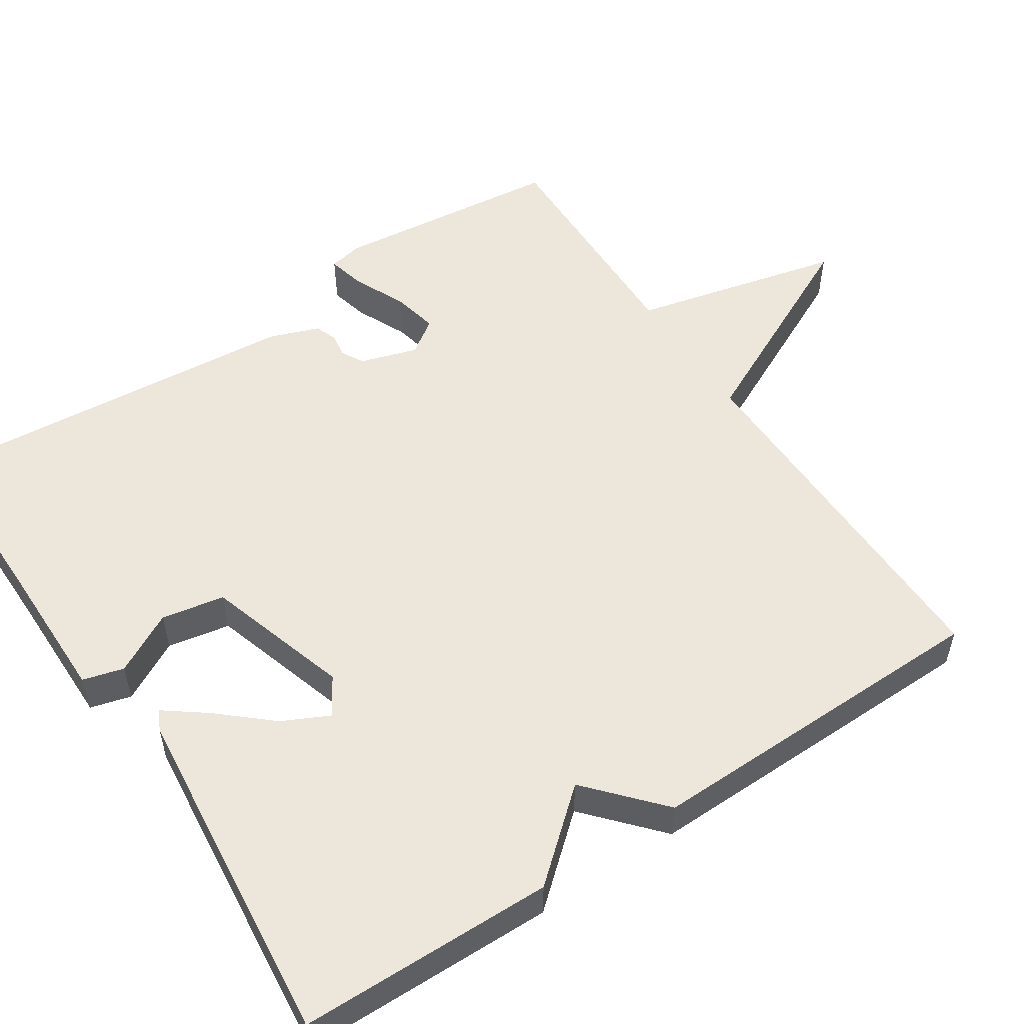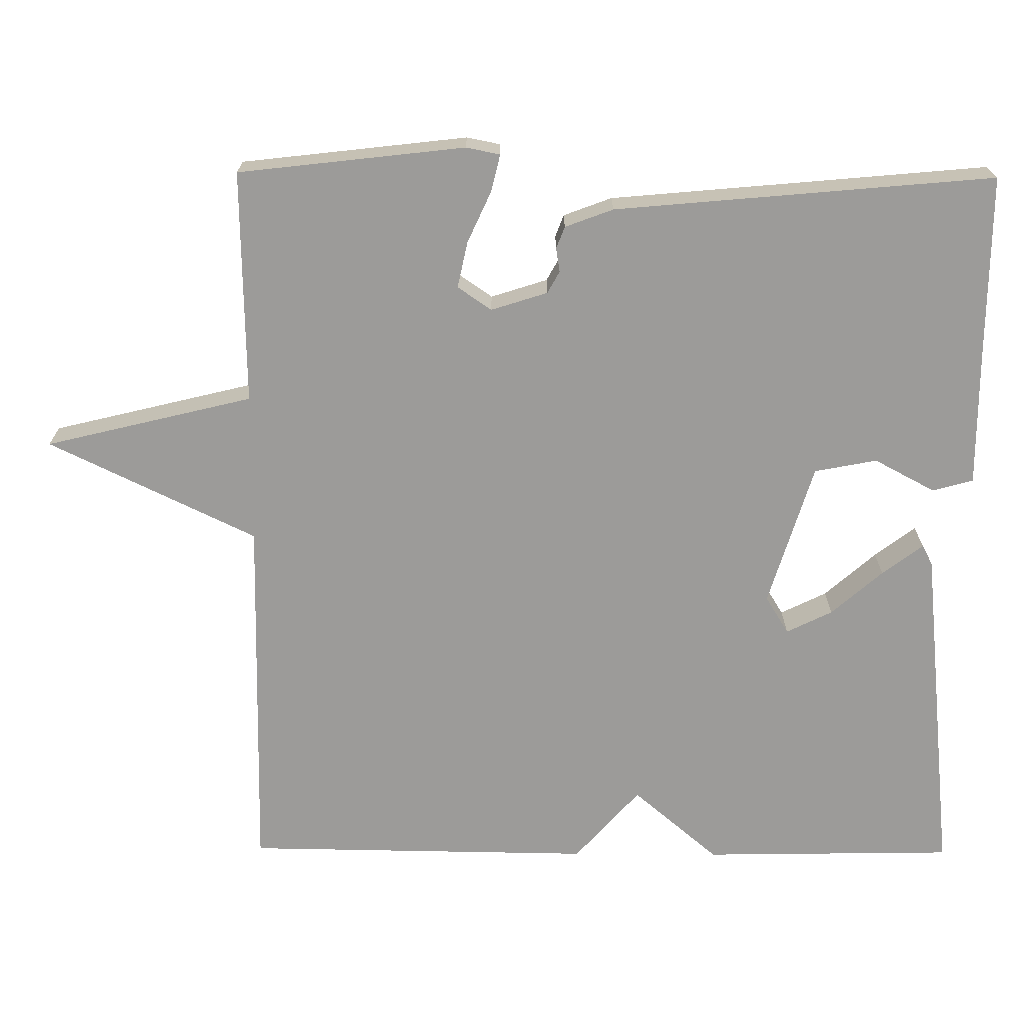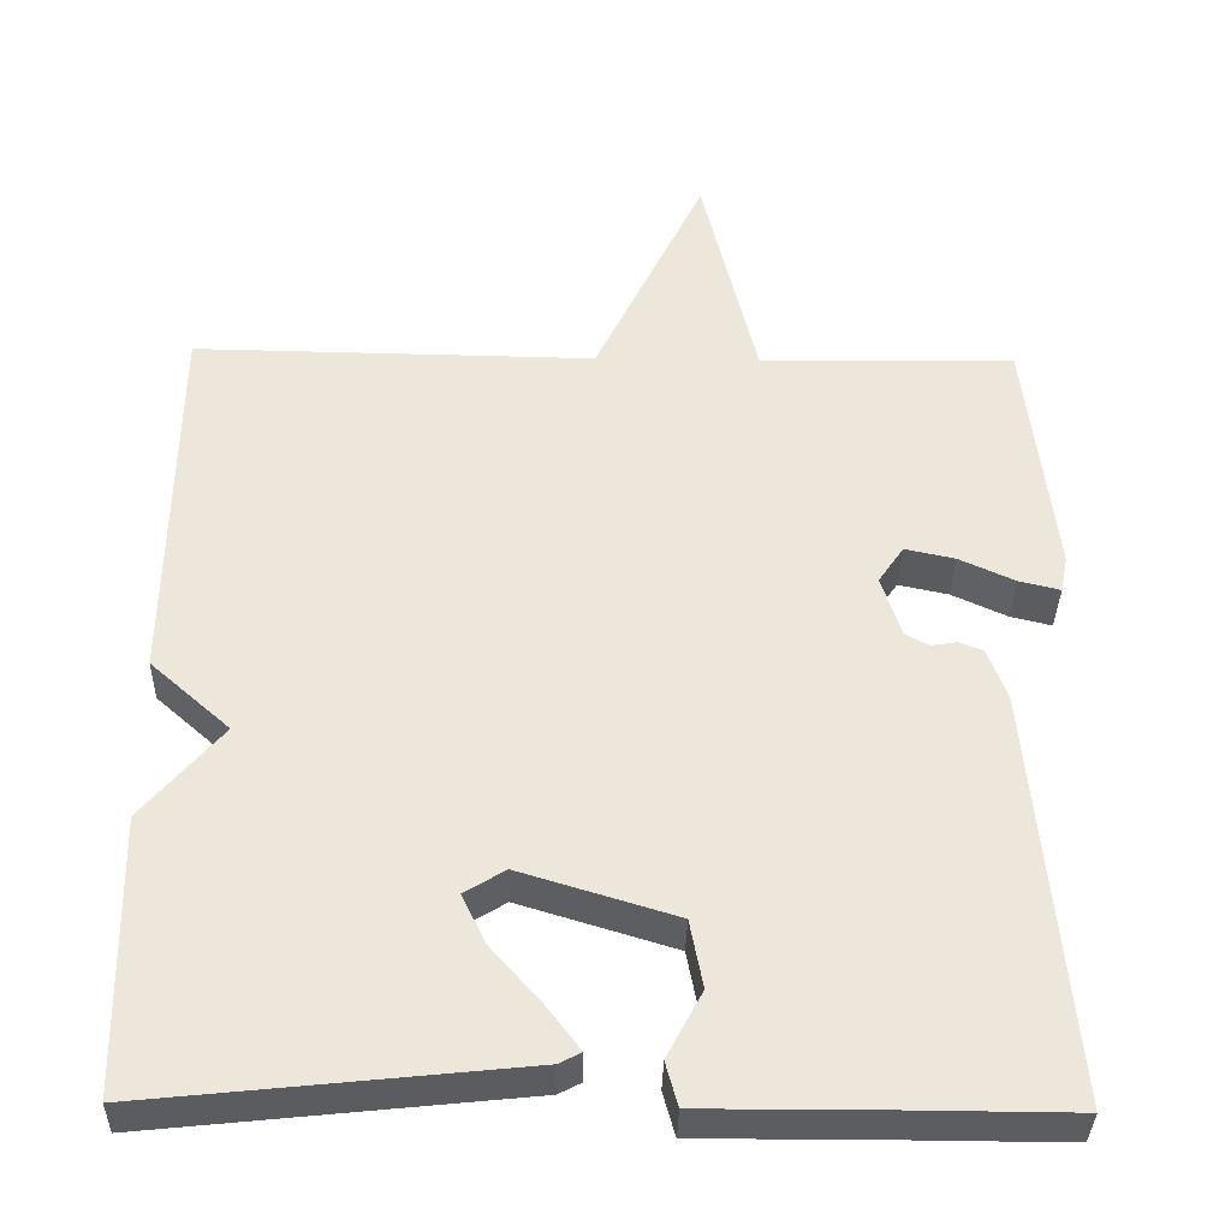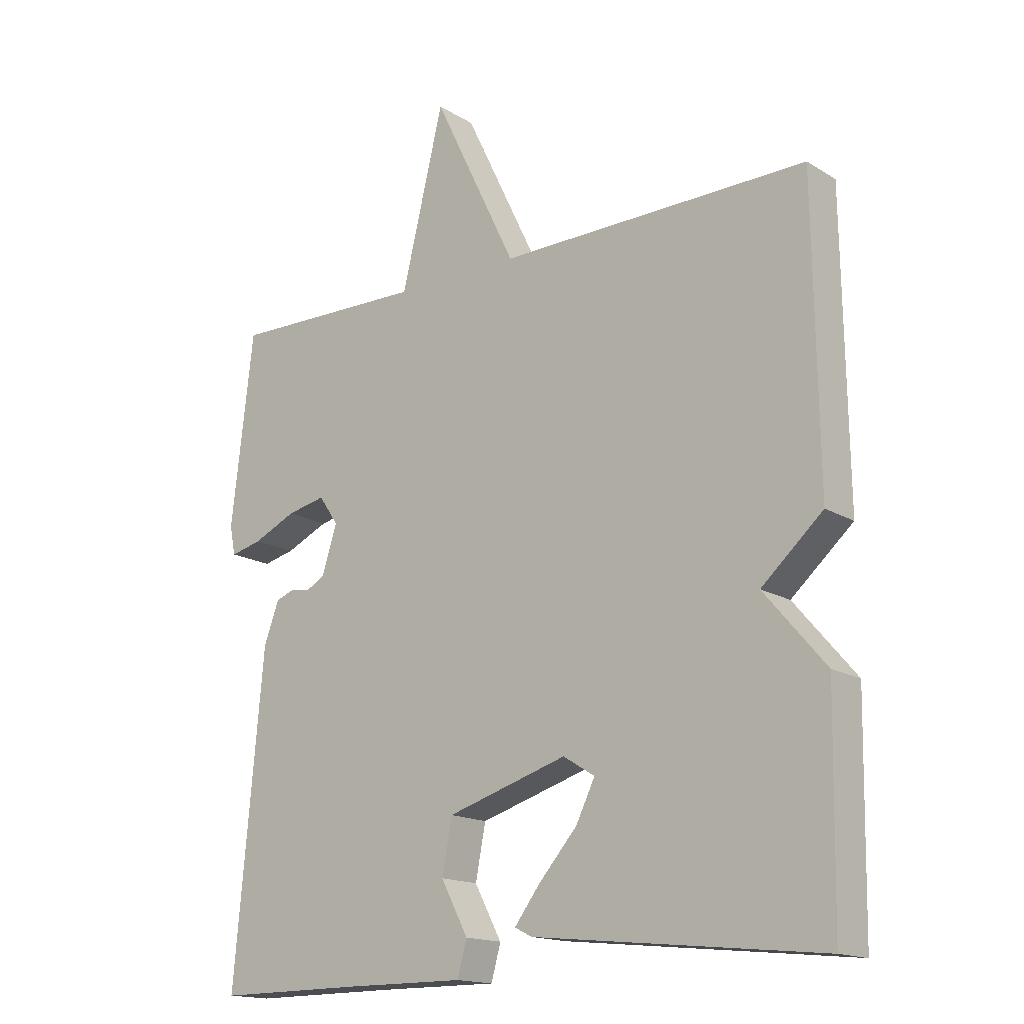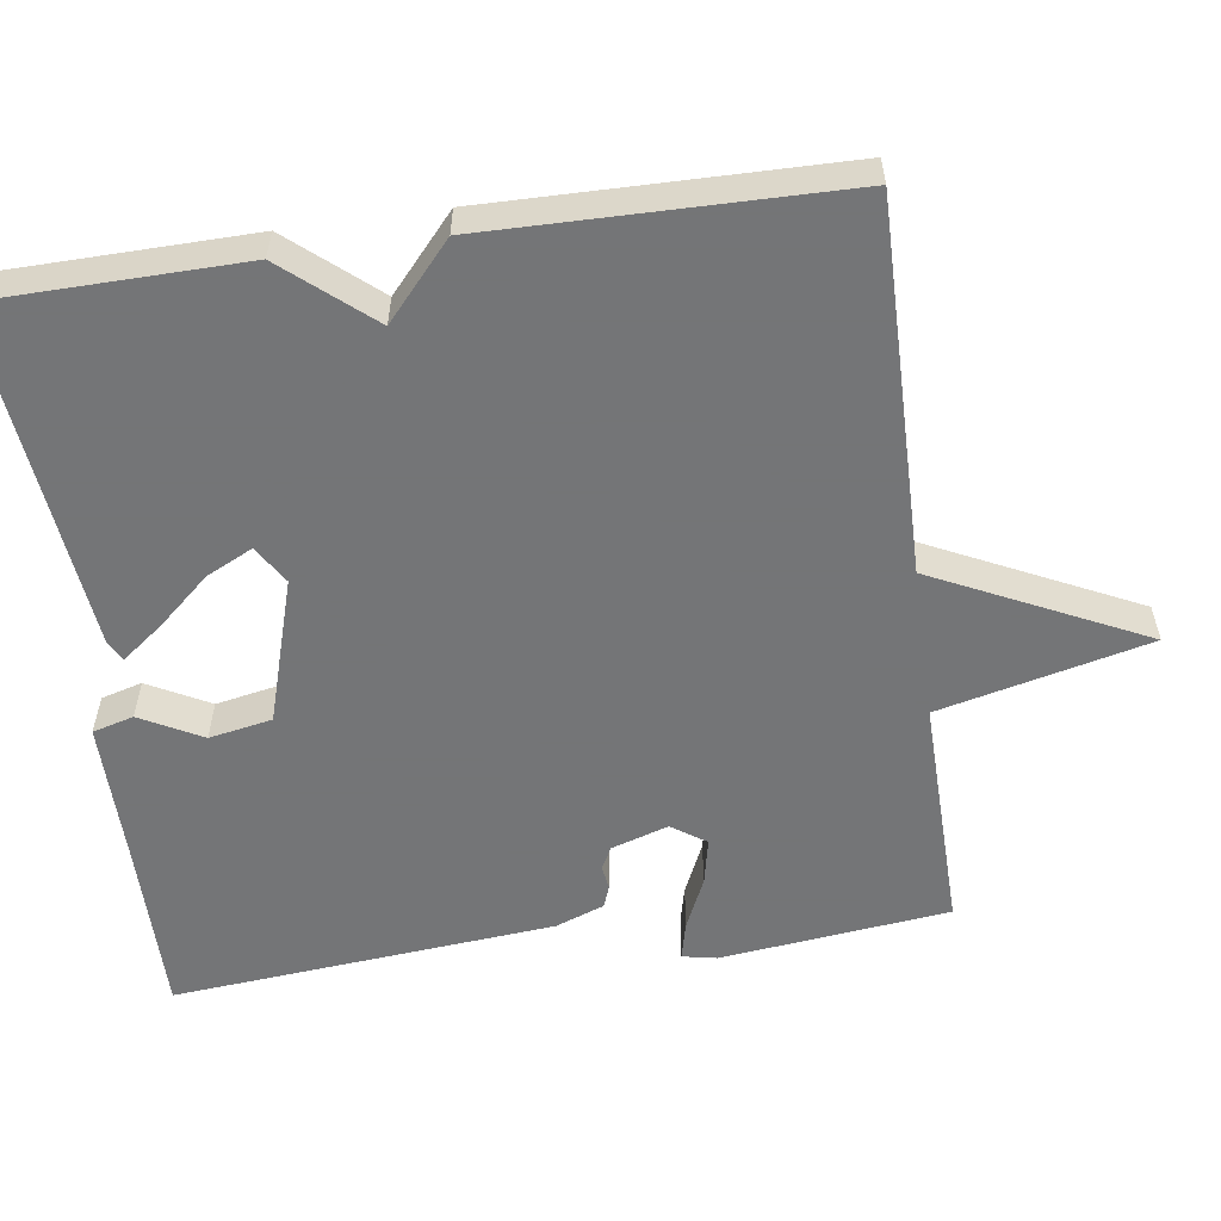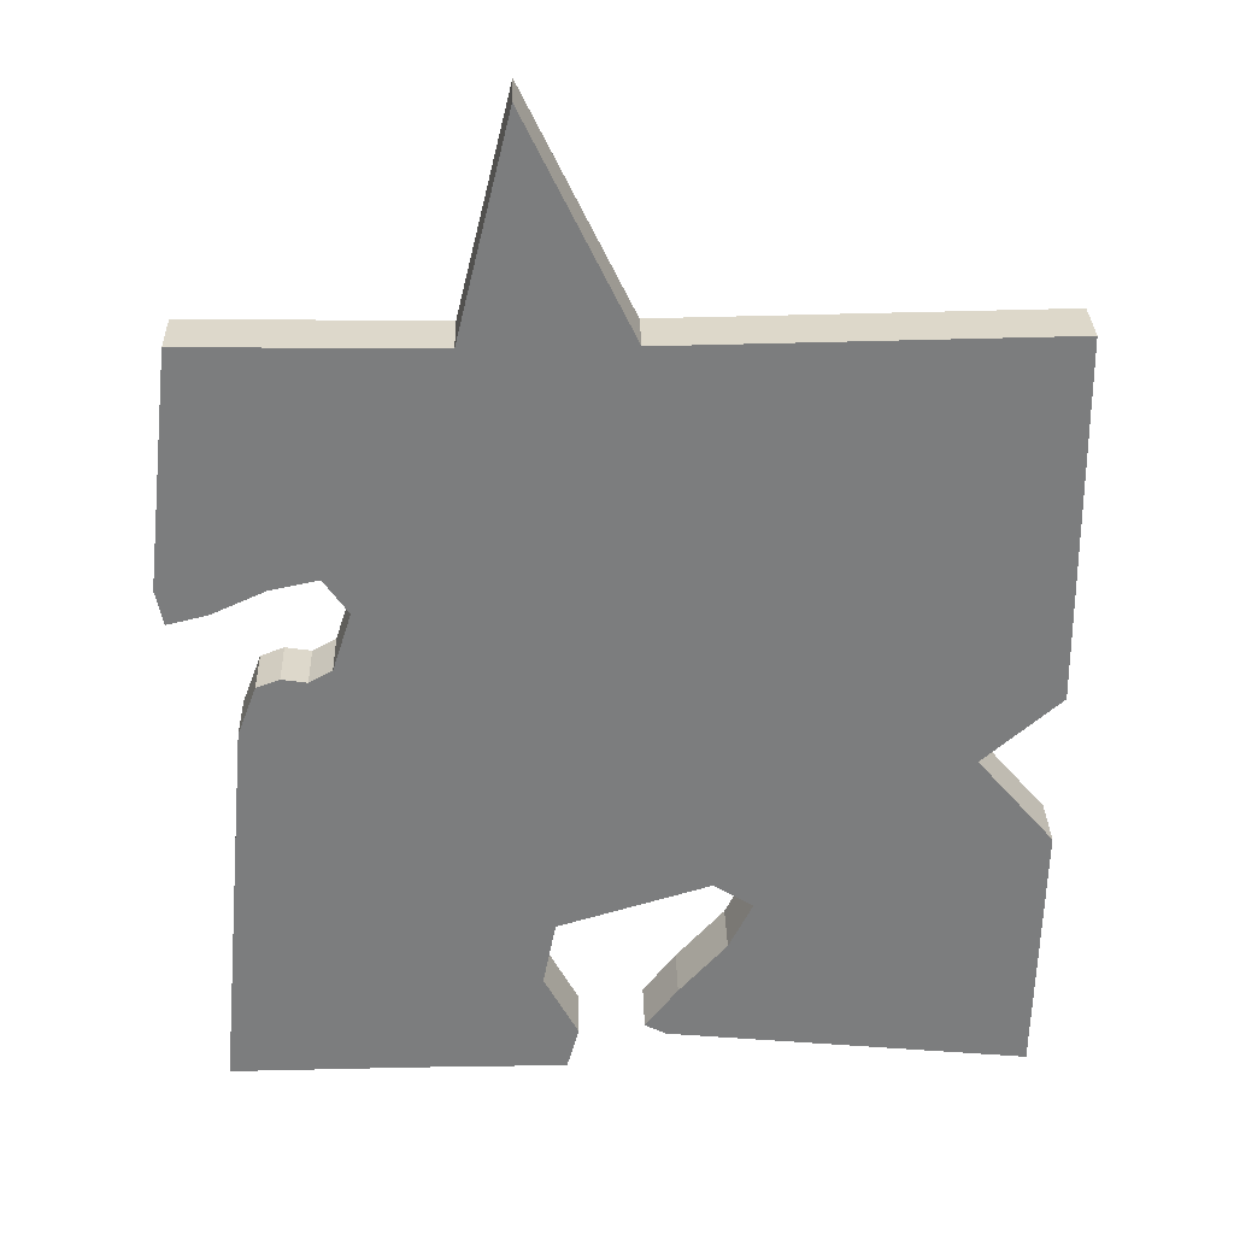
<metadata>
{"format":"obj","ext":"obj","renderer":"f3d","projection":"perspective","resolution":1024,"background":"white","views":[{"elev":53.8,"azim":-123.6,"up":"+Y"},{"elev":-69.9,"azim":89.6,"up":"+Y"},{"elev":-35.7,"azim":-1.3,"up":"+Z"},{"elev":-16.2,"azim":-140.9,"up":"+Z"},{"elev":-56.4,"azim":-82.0,"up":"+Y"},{"elev":31.2,"azim":178.4,"up":"+Z"}]}
</metadata>
<code>
v 0.5 0.07 0.5
v 0.535 0.07 0.199
v 0.526 0.07 0.154
v 0.476 0.07 0.166
v 0.408 0.07 0.197
v 0.347 0.07 0.21
v 0.316 0.07 0.165
v 0.34 0.07 0.09
v 0.369 0.07 0.074
v 0.401 0.07 0.079
v 0.43 0.07 0.068
v 0.454 0.07 0.004
v 0.5 0.07 -0.5
v 0.267 0.07 -0.499
v 0.078 0.07 -0.5
v 0.063 0.07 -0.446
v 0.106 0.07 -0.365
v 0.09 0.07 -0.282
v -0.1 0.07 -0.224
v -0.15 0.07 -0.255
v -0.12 0.07 -0.316
v -0.06 0.07 -0.384
v -0.019 0.07 -0.438
v -0.046 0.07 -0.452
v -0.5 0.07 -0.5
v -0.506 0.07 -0.164
v -0.409 0.07 -0.05
v -0.506 0.07 0.036
v -0.5 0.07 0.5
v -0.011 0.07 0.494
v 0.122 0.07 0.77
v 0.189 0.07 0.494
v 0.5 0 0.5
v 0.535 0 0.199
v 0.526 0 0.154
v 0.476 0 0.166
v 0.408 0 0.197
v 0.347 0 0.21
v 0.316 0 0.165
v 0.34 0 0.09
v 0.369 0 0.074
v 0.401 0 0.079
v 0.43 0 0.068
v 0.454 0 0.004
v 0.5 0 -0.5
v 0.267 0 -0.499
v 0.078 0 -0.5
v 0.063 0 -0.446
v 0.106 0 -0.365
v 0.09 0 -0.282
v -0.1 0 -0.224
v -0.15 0 -0.255
v -0.12 0 -0.316
v -0.06 0 -0.384
v -0.019 0 -0.438
v -0.046 0 -0.452
v -0.5 0 -0.5
v -0.506 0 -0.164
v -0.409 0 -0.05
v -0.506 0 0.036
v -0.5 0 0.5
v -0.011 0 0.494
v 0.122 0 0.77
v 0.189 0 0.494
f 30 31 32
f 27 28 29 30
f 27 30 32
f 25 26 27
f 24 25 27
f 23 24 27
f 22 23 27
f 21 22 27
f 20 21 27
f 27 32 1
f 20 27 1
f 19 20 1
f 14 15 16 17
f 14 17 18
f 13 14 18
f 12 13 18
f 11 12 18
f 10 11 18
f 9 10 18
f 8 9 18 19
f 3 4 5
f 2 3 5
f 1 2 5
f 1 5 6
f 19 1 6 7
f 7 8 19
f 64 63 62
f 62 61 60 59
f 64 62 59
f 59 58 57
f 59 57 56
f 59 56 55
f 59 55 54
f 59 54 53
f 59 53 52
f 33 64 59
f 33 59 52
f 33 52 51
f 49 48 47 46
f 50 49 46
f 50 46 45
f 50 45 44
f 50 44 43
f 50 43 42
f 50 42 41
f 51 50 41 40
f 37 36 35
f 37 35 34
f 37 34 33
f 38 37 33
f 39 38 33 51
f 51 40 39
f 1 33 34 2
f 2 34 35 3
f 3 35 36 4
f 4 36 37 5
f 5 37 38 6
f 6 38 39 7
f 7 39 40 8
f 8 40 41 9
f 9 41 42 10
f 10 42 43 11
f 11 43 44 12
f 12 44 45 13
f 13 45 46 14
f 14 46 47 15
f 15 47 48 16
f 16 48 49 17
f 17 49 50 18
f 18 50 51 19
f 19 51 52 20
f 20 52 53 21
f 21 53 54 22
f 22 54 55 23
f 23 55 56 24
f 24 56 57 25
f 25 57 58 26
f 26 58 59 27
f 27 59 60 28
f 28 60 61 29
f 29 61 62 30
f 30 62 63 31
f 31 63 64 32
f 32 64 33 1

</code>
